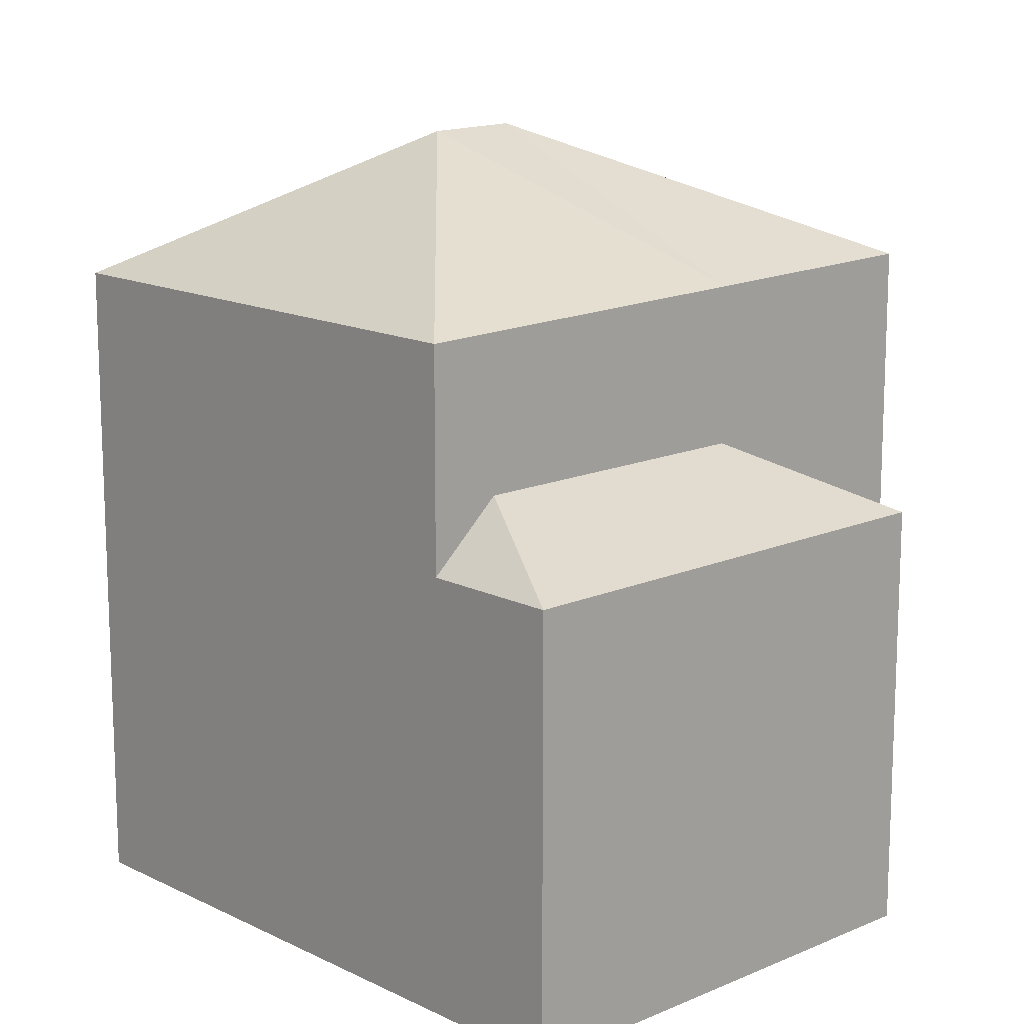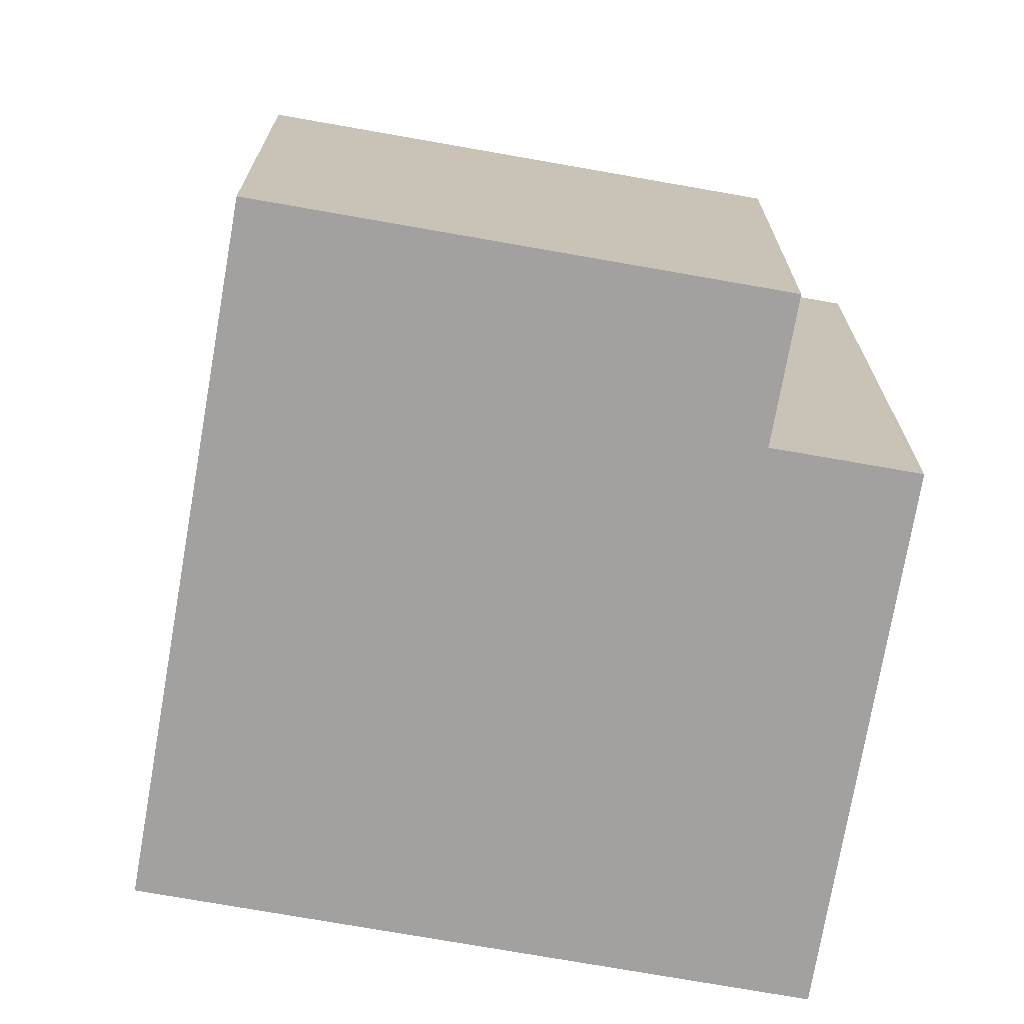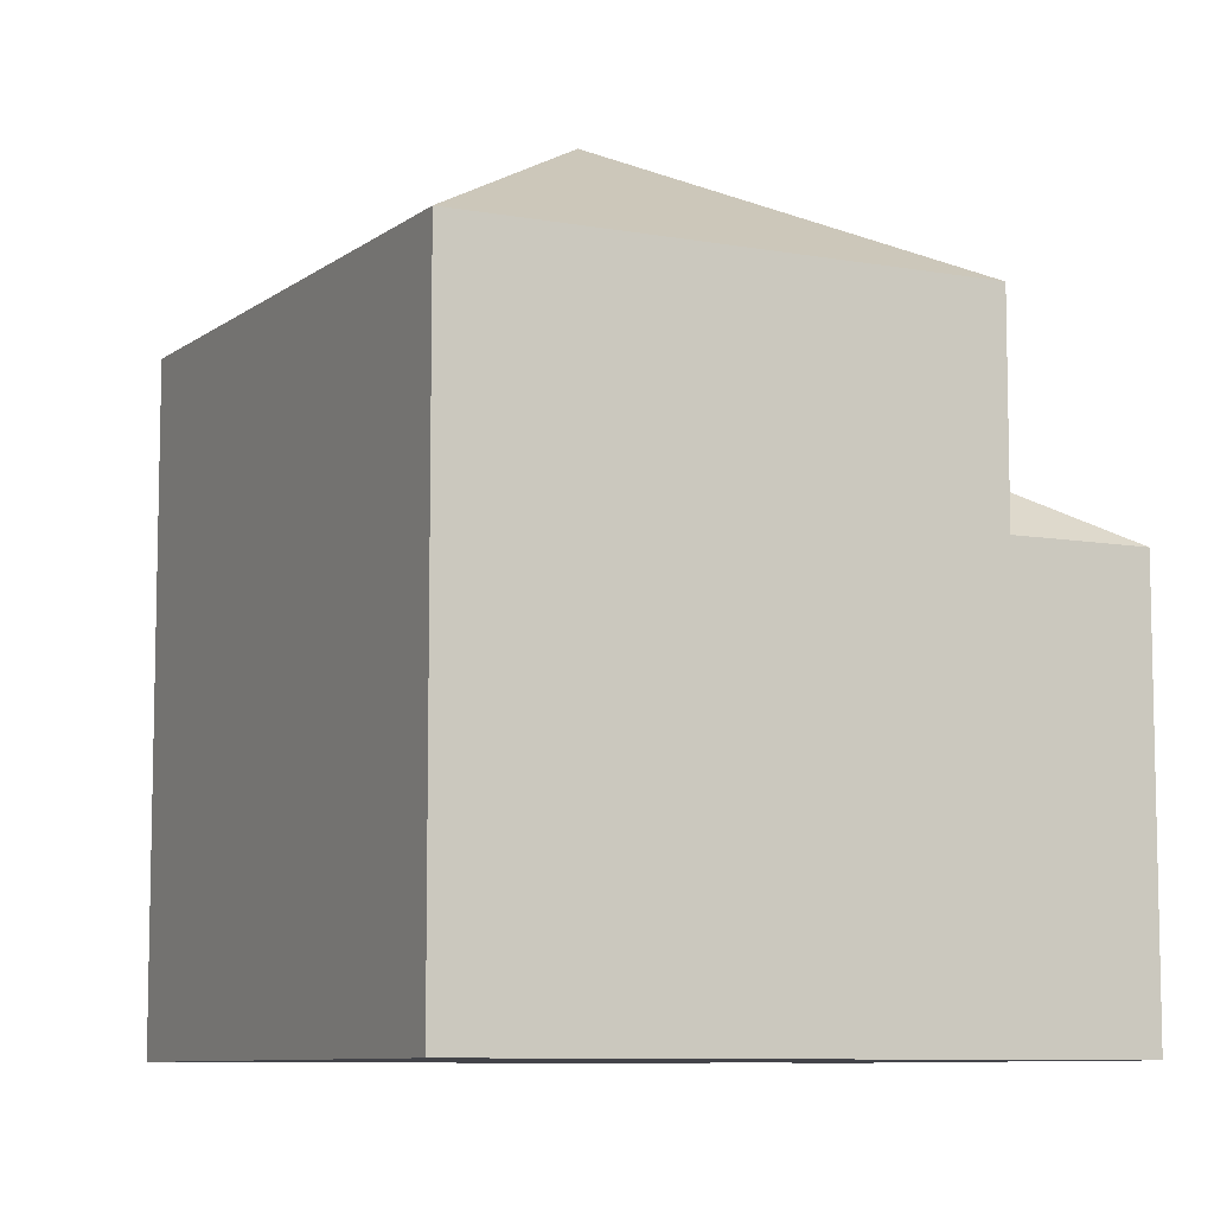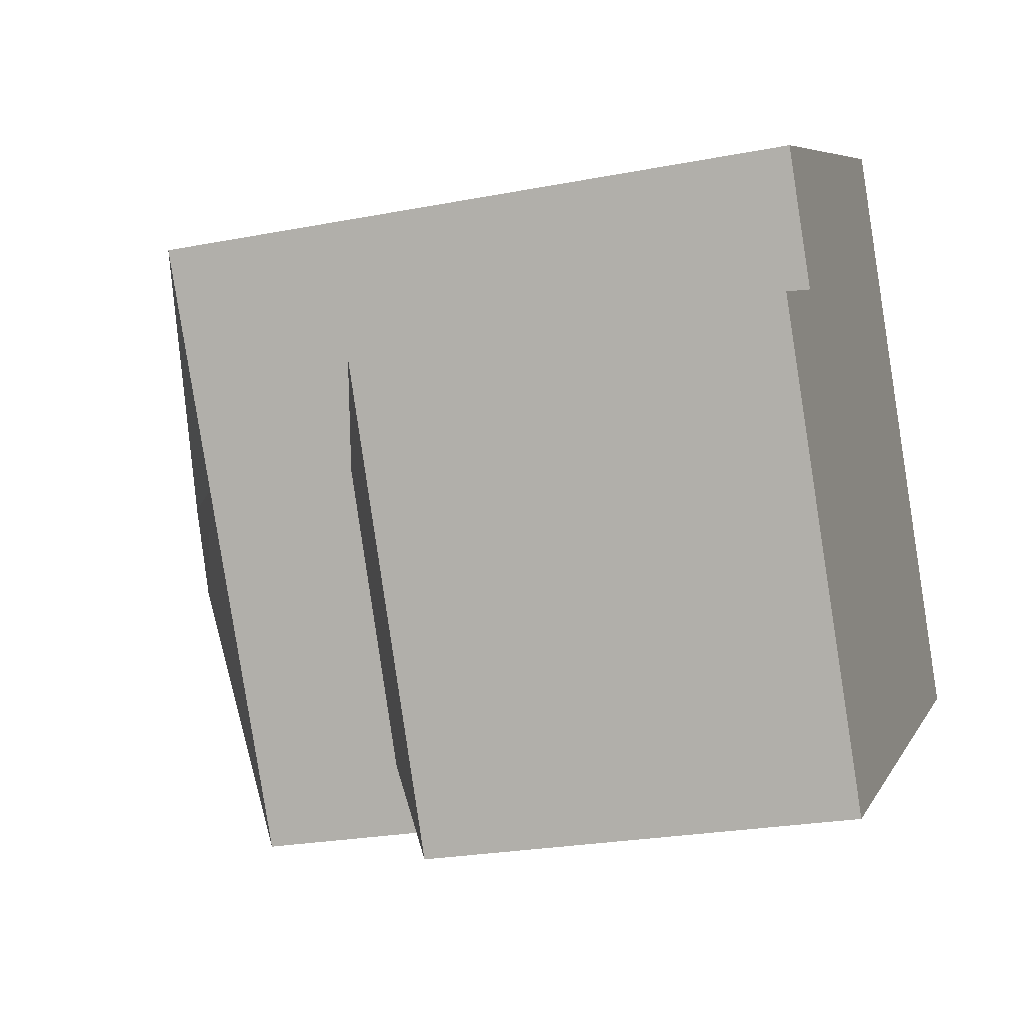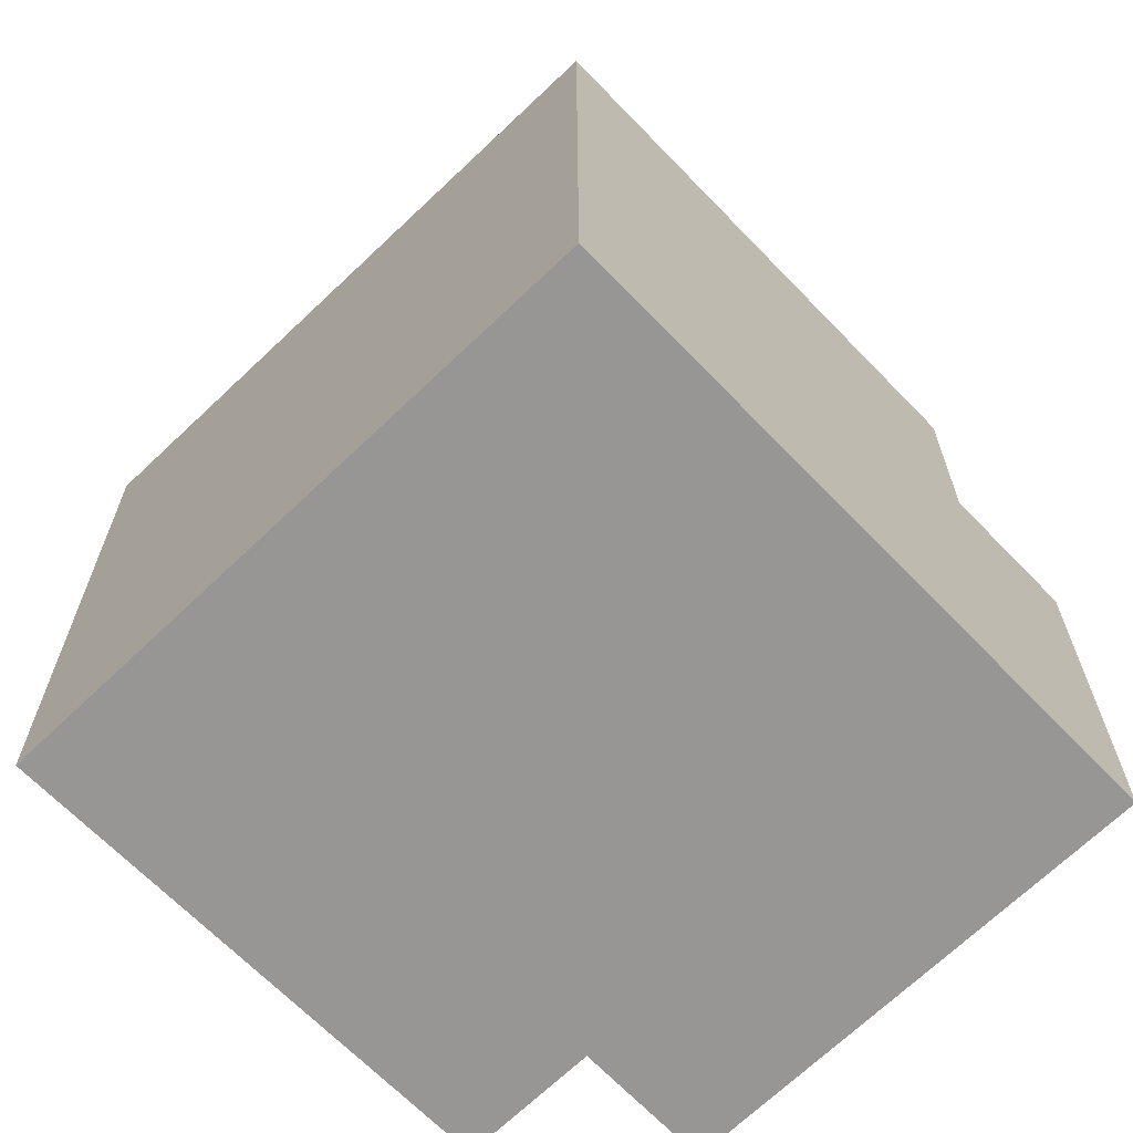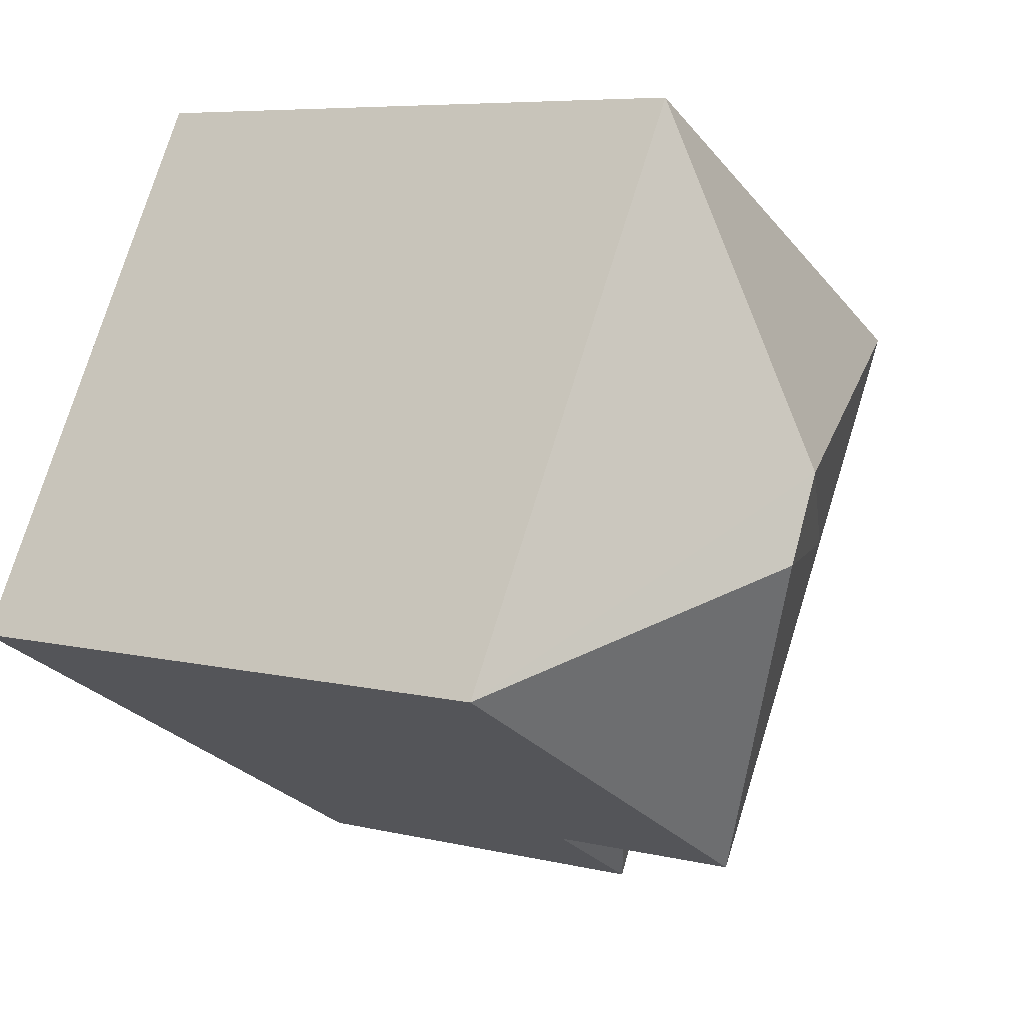
<metadata>
{"format":"obj","ext":"obj","renderer":"f3d","projection":"perspective","resolution":1024,"background":"white","views":[{"elev":14.6,"azim":-162.1,"up":"+Y"},{"elev":-72.3,"azim":-128.9,"up":"+Y"},{"elev":-8.5,"azim":124.6,"up":"+Y"},{"elev":-24.3,"azim":-72.2,"up":"+Z"},{"elev":-68.0,"azim":105.1,"up":"+Y"},{"elev":6.7,"azim":126.0,"up":"+Z"}]}
</metadata>
<code>
v -2.428 1.346 -6.463
v -1.152 2.273 -4.574
v -0.6509 1.346 -5.482
v -3.311 2.273 -0.6628
v -1.152 2.273 -4.574
v -2.428 1.346 -6.463
v -5.873 1.346 -0.2208
v -3.311 2.273 -0.6628
v -2.428 1.346 -6.463
v -5.873 1.346 -0.2208
v -4.096 1.346 0.7592
v -3.311 2.273 -0.6628
v 0.4631 6.559 0.9112
v 5.957 4.456 -1.834
v 1.094 6.559 -0.3728
v 0.4631 6.559 0.9112
v 1.515 4.625 6.271
v 5.957 4.456 -1.834
v -5.077 4.621 2.538
v 1.515 4.625 6.271
v 0.4631 6.559 0.9112
v -0.6509 4.456 -5.482
v 1.094 6.559 -0.3728
v 5.957 4.456 -1.834
v -1.152 4.475 -4.574
v 1.094 6.559 -0.3728
v -0.6509 4.456 -5.482
v -5.077 4.621 2.538
v 0.4631 6.559 0.9112
v -4.096 4.584 0.7592
v -4.096 4.584 0.7592
v 0.4631 6.559 0.9112
v -3.311 4.555 -0.6628
v -3.311 4.555 -0.6628
v 0.4631 6.559 0.9112
v 1.094 6.559 -0.3728
v -3.311 4.555 -0.6628
v 1.094 6.559 -0.3728
v -1.152 4.475 -4.574
v -2.428 1.346 -6.463
v -0.6509 1.346 -5.482
v -0.6509 -4.871 -5.482
v -2.428 -4.871 -6.463
v -0.6509 4.456 -5.482
v 5.957 4.456 -1.834
v -0.6509 1.346 -5.482
v -0.6509 1.346 -5.482
v 5.957 -4.871 -1.834
v -0.6509 -4.871 -5.482
v -0.6509 1.346 -5.482
v 5.957 4.456 -1.834
v 5.957 -4.871 -1.834
v -5.873 1.346 -0.2208
v -2.428 1.346 -6.463
v -2.428 -4.871 -6.463
v -5.873 -4.871 -0.2208
v -5.873 -4.871 -0.2208
v -4.096 -4.871 0.7592
v -4.096 1.346 0.7592
v -5.873 1.346 -0.2208
v 3.736 -4.871 2.219
v 5.957 -4.871 -1.834
v 5.957 4.456 -1.834
v 1.515 4.625 6.271
v 1.515 -4.871 6.271
v 3.736 -4.871 2.219
v 1.515 4.625 6.271
v 3.736 -4.871 2.219
v 5.957 4.456 -1.834
v -1.781 -4.871 4.405
v 1.515 -4.871 6.271
v 1.515 4.625 6.271
v -5.077 4.621 2.538
v -5.077 -4.871 2.538
v -1.781 -4.871 4.405
v -5.077 4.621 2.538
v -1.781 -4.871 4.405
v 1.515 4.625 6.271
v -5.077 4.621 2.538
v -4.096 1.346 0.7592
v -4.096 -4.871 0.7592
v -5.077 -4.871 2.538
v -5.077 4.621 2.538
v -4.096 4.584 0.7592
v -4.096 1.346 0.7592
v -4.096 4.584 0.7592
v -3.311 4.555 -0.6628
v -3.311 2.273 -0.6628
v -4.096 1.346 0.7592
v -1.152 4.475 -4.574
v -0.6509 4.456 -5.482
v -0.6509 1.346 -5.482
v -1.152 2.273 -4.574
v -3.311 4.555 -0.6628
v -1.152 4.475 -4.574
v -1.152 2.273 -4.574
v -3.311 2.273 -0.6628
v -4.096 -4.871 0.7592
v -5.873 -4.871 -0.2208
v -2.428 -4.871 -6.463
v -0.6509 -4.871 -5.482
v 5.957 -4.871 -1.834
v 3.736 -4.871 2.219
v 1.515 -4.871 6.271
v -1.781 -4.871 4.405
v -5.077 -4.871 2.538
g CDNNDG01_0002800
f 1 2 3
f 4 5 6
f 7 8 9
f 10 11 12
f 13 14 15
f 16 17 18
f 19 20 21
f 22 23 24
f 25 26 27
f 28 29 30
f 31 32 33
f 34 35 36
f 37 38 39
f 42 40 41
f 40 42 43
f 44 45 46
f 47 48 49
f 50 51 52
f 53 55 56
f 53 54 55
f 57 59 60
f 59 57 58
f 61 62 63
f 64 65 66
f 67 68 69
f 70 71 72
f 73 74 75
f 76 77 78
f 80 81 82
f 79 80 82
f 83 84 85
f 86 88 89
f 86 87 88
f 91 92 93
f 90 91 93
f 97 95 96
f 97 94 95
f 98 105 106
f 103 104 105
f 98 103 105
f 103 98 101
f 101 102 103
f 98 99 100
f 98 100 101

</code>
